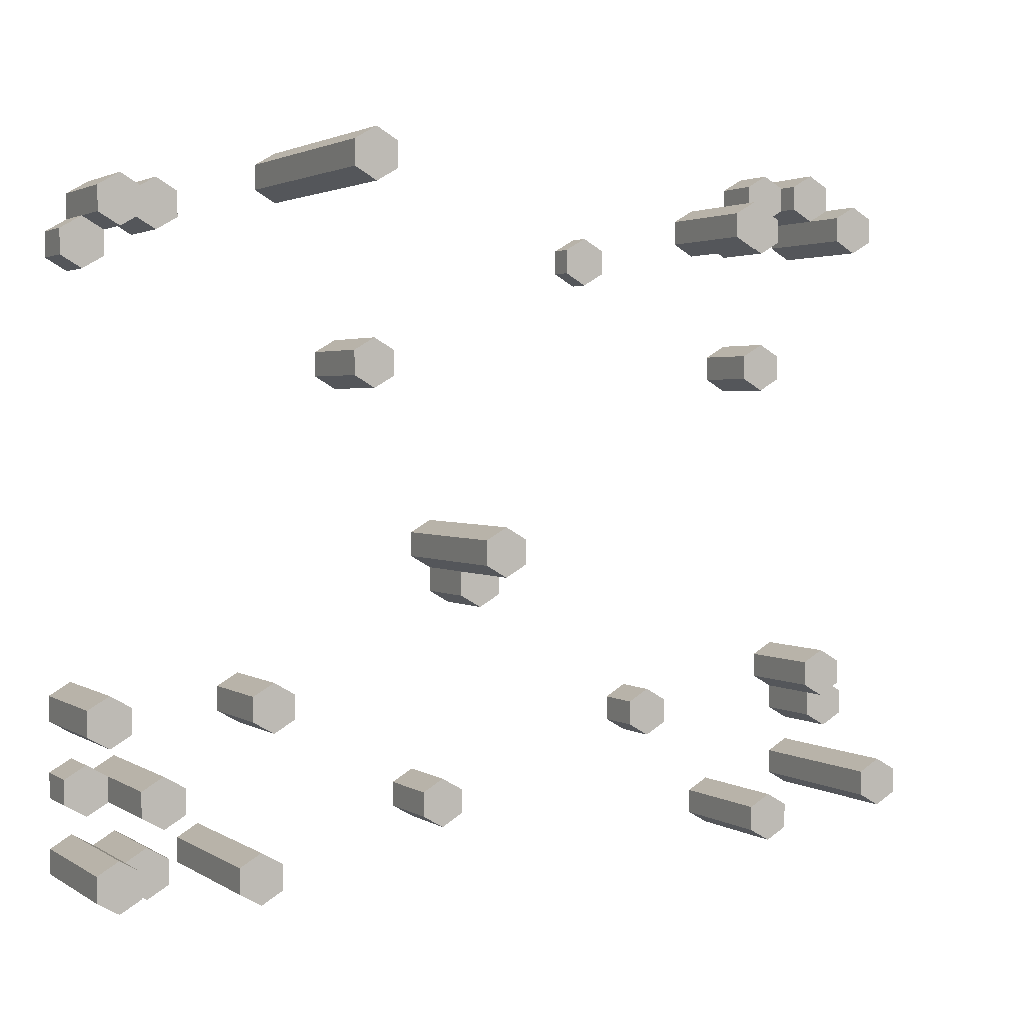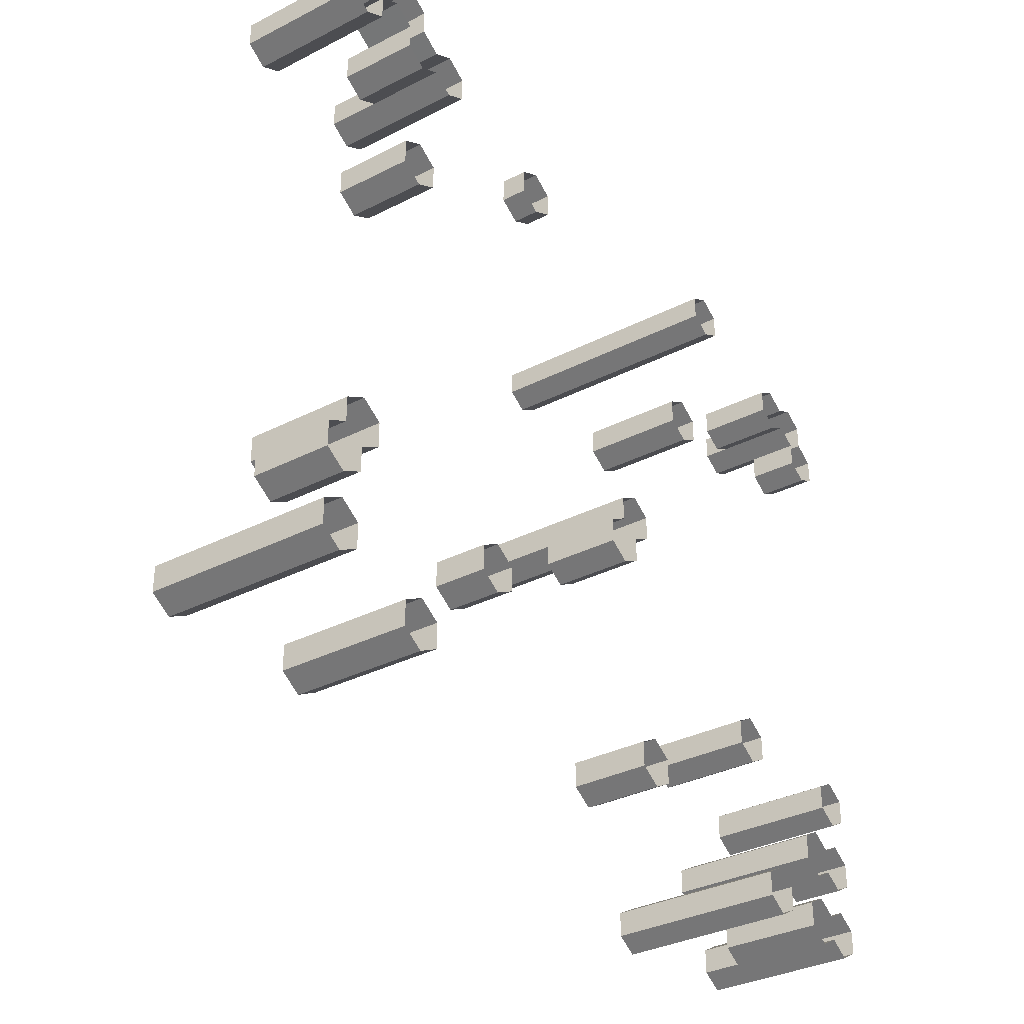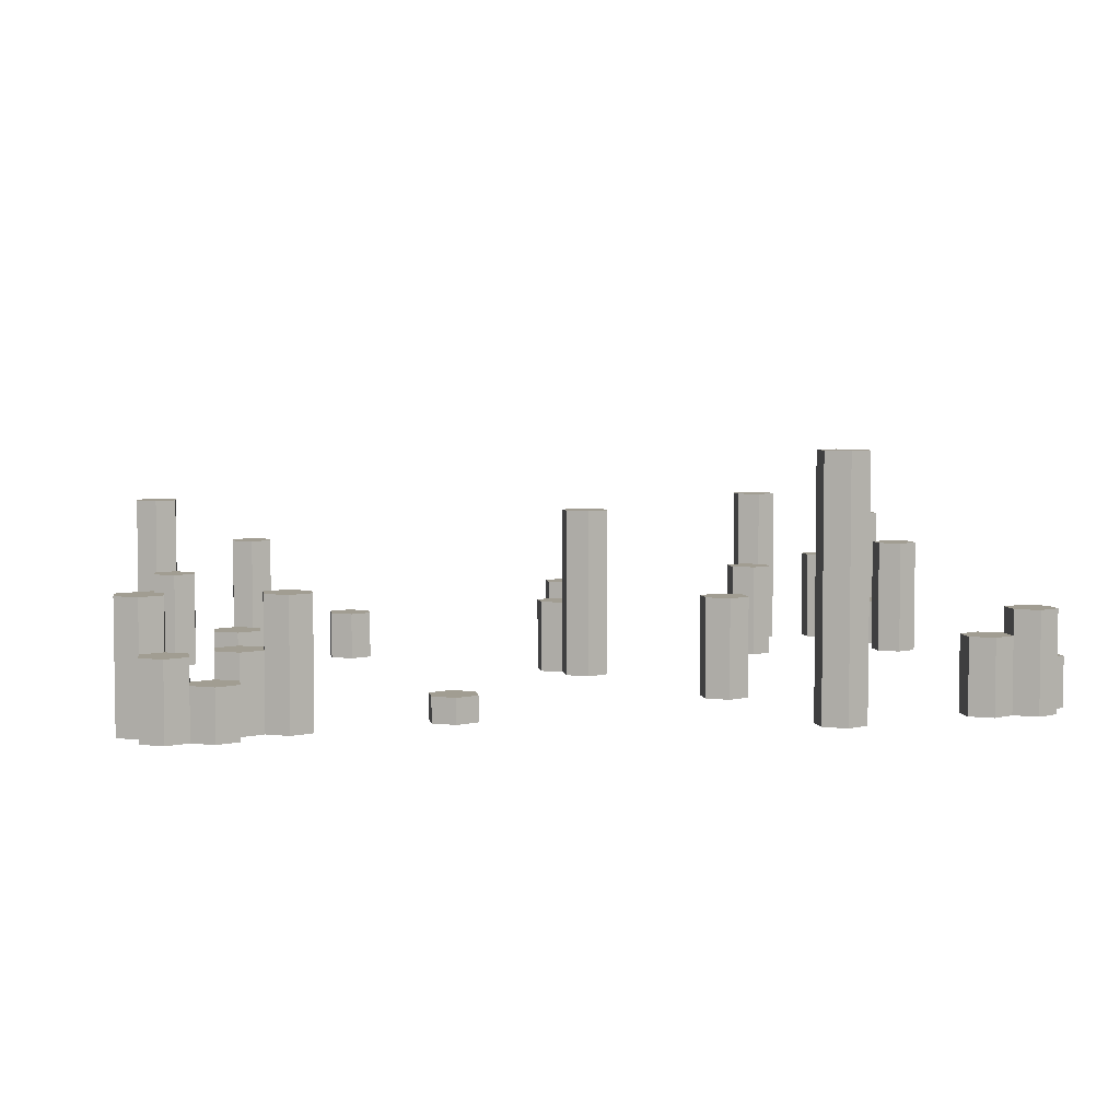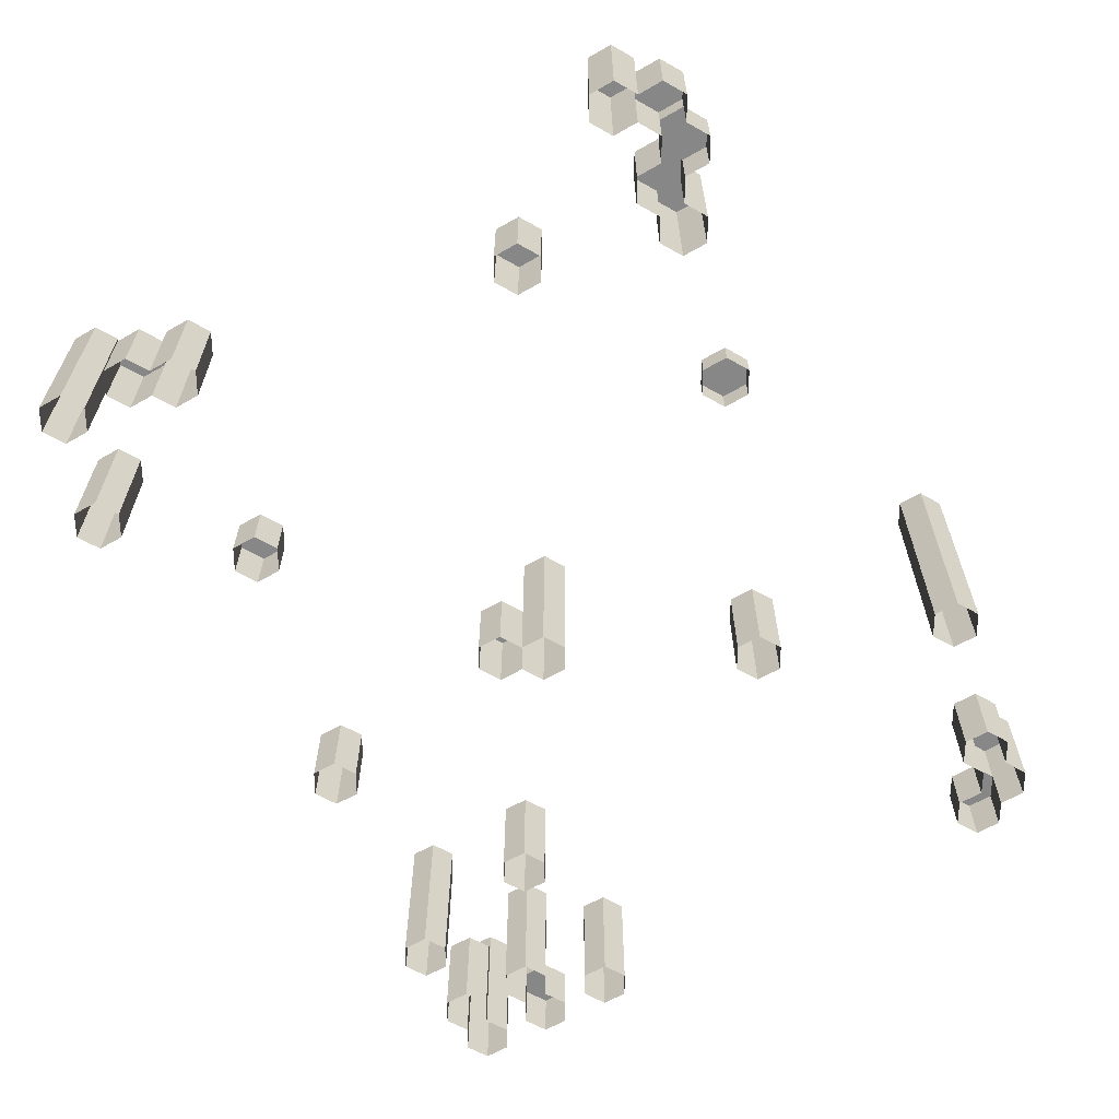
<metadata>
{"format":"obj","ext":"obj","renderer":"f3d","projection":"perspective","resolution":1024,"background":"white","views":[{"elev":2.5,"azim":152.2,"up":"+Z"},{"elev":-34.6,"azim":-55.8,"up":"+Z"},{"elev":4.8,"azim":-9.0,"up":"+Y"},{"elev":-62.4,"azim":-59.9,"up":"+Y"}]}
</metadata>
<code>
o Obstacles_-_Hex_Circle.024
v -14.26 0.5 -14.5
v -15.12 0.5 -13
v -14.26 0.5 -12.5
v -13.39 0.5 -13
v -13.39 0.5 -14
v -18.59 4.5 -8.001
v -15.12 0.5 -14
v 14.32 0.5 -14
v 15.19 0.5 -14.5
v 14.32 0.5 -13
v 15.19 0.5 -12.5
v 16.05 0.5 -13
v 16.05 0.5 -14
v 14.32 4.5 -13
v 12.59 0.5 -14
v 13.45 0.5 -14.5
v 13.45 0.5 -12.5
v 9.125 7.5 -14
v 12.59 0.5 -13
v 9.125 0.5 -14
v 9.991 0.5 -14.5
v 9.991 0.5 -12.5
v 10.86 0.5 -13
v 10.86 0.5 -14
v 13.45 6.5 -9.501
v 9.125 0.5 -13
v -15.12 0.5 14
v -16.86 0.5 13
v -15.99 0.5 12.5
v -15.99 0.5 14.5
v -15.12 0.5 13
v -14.26 3.5 12.5
v -18.59 0.5 13
v -17.72 0.5 12.5
v -18.59 0.5 14
v -17.72 0.5 14.5
v -16.86 0.5 14
v -16.86 2.5 13
v 5.66 0.5 13
v 6.526 0.5 12.5
v 6.526 0.5 14.5
v 7.392 0.5 14
v 7.392 0.5 13
v 1.33 3.5 -11.5
v 5.66 0.5 14
v -12.53 0.5 11.5
v -14.26 0.5 11.5
v -13.39 0.5 11
v -14.26 0.5 12.5
v -13.39 0.5 13
v -12.53 0.5 12.5
v -17.72 7.5 -11.5
v -15.99 0.5 11.5
v -15.12 0.5 11
v -14.26 5.5 11.5
v -19.45 0.5 11.5
v -18.59 0.5 11
v -19.45 0.5 12.5
v -17.72 0.5 11.5
v -18.59 3.5 13
v 13.45 0.5 11.5
v 14.32 0.5 11
v 14.32 0.5 13
v 15.19 0.5 12.5
v 15.19 0.5 11.5
v 13.45 3.5 12.5
v 12.59 0.5 11
v 12.59 0.5 13
v 13.45 0.5 12.5
v -19.45 5.5 11.5
v 11.72 0.5 12.5
v 11.72 0.5 11.5
v -17.72 0.5 -12.5
v -17.72 0.5 -11.5
v -19.45 0.5 -12.5
v -18.59 0.5 -13
v -19.45 0.5 -11.5
v -18.59 0.5 -11
v -14.26 5.5 -12.5
v 1.33 0.5 -12.5
v 1.33 0.5 -11.5
v 0.4641 0.5 -13
v 0.4641 0.5 -11
v -0.4019 0.5 -11.5
v -0.4019 0.5 -12.5
v 14.32 0.5 -11
v 15.19 0.5 -11.5
v 15.19 0.5 -9.501
v 16.05 0.5 -10
v 16.05 0.5 -11
v 13.45 0.5 -11.5
v 12.59 0.5 -10
v 13.45 0.5 -9.501
v 14.32 0.5 -10
v 16.05 5.5 -7.001
v 12.59 0.5 -11
v -6.464 0.5 9.999
v -6.464 0.5 11
v -7.33 0.5 9.499
v -8.196 0.5 11
v -7.33 0.5 11.5
v 14.32 2.5 9.999
v -8.196 0.5 9.999
v 14.32 0.5 9.999
v 15.19 0.5 9.499
v 16.05 0.5 11
v 16.05 0.5 9.999
v 13.45 4.5 11.5
v -9.928 0.5 -10
v -10.79 0.5 -8.5
v -9.928 0.5 -8
v -9.062 0.5 -8.5
v -9.062 0.5 -9.5
v -15.12 3.5 7
v -10.79 0.5 -9.5
v -19.45 0.5 -9.5
v -18.59 0.5 -10
v -19.45 0.5 -8.5
v -18.59 0.5 -8
v -17.72 0.5 -9.5
v 14.32 6.5 -14
v 15.19 4.5 -12.5
v -17.72 0.5 -8.501
v -18.59 0.5 -7.001
v -17.72 0.5 -6.501
v -16.86 0.5 -7.001
v -16.86 0.5 -8.001
v -19.45 3.5 -9.5
v 15.19 0.5 -8.501
v 15.19 0.5 -6.501
v 16.05 0.5 -7.001
v 16.05 0.5 -8.001
v 14.32 2.5 -11
v 14.32 0.5 -7.001
v 14.32 0.5 -8.001
v 7.392 0.5 -8.001
v 8.258 0.5 -8.501
v 8.258 0.5 -6.501
v 9.125 0.5 -7.001
v 9.125 0.5 -8.001
v 4.794 4.5 6.5
v 7.392 0.5 -7.001
v -15.12 0.5 5
v -15.99 0.5 6.5
v -15.12 0.5 7
v -14.26 0.5 6.5
v -14.26 0.5 5.5
v -15.99 0.5 5.5
v 4.794 0.5 5.5
v 4.794 0.5 6.5
v 3.062 0.5 5.5
v 3.928 0.5 5
v 3.062 0.5 6.5
v 3.928 0.5 7
v -9.928 2.5 -8
v -2.134 0.5 -2.5
v -2.134 0.5 -3.5
v -1.268 0.5 -4
v -1.268 0.5 -2
v -0.4019 0.5 -2.5
v -0.4019 0.5 -3.5
v 7.392 4.5 -8.001
v -1.268 0.5 -1.001
v 0.4642 3.5 -1.001
v 0.4642 0.5 -2.001
v 0.4642 3.5 -2.001
v -0.4018 0.5 -0.5014
v 0.4642 0.5 -1.001
v -1.268 7.5 -2.001
v -1.268 7.5 -1.001
v 0.4642 7.5 -1.001
v -0.4018 7.5 -0.5014
v -0.4018 7.5 -1.501
v -0.4018 7.5 -2.501
v 0.4642 7.5 -2.001
v -2.134 3.5 -3.5
v -1.268 3.5 -4
v -0.4019 3.5 -2.5
v -1.268 3.5 -2
v -0.4019 3.5 -3.5
v -1.268 3.5 -3
v -2.134 3.5 -2.5
v 8.258 4.5 -8.501
v 9.125 4.5 -7.001
v 8.258 4.5 -6.501
v 9.125 4.5 -8.001
v 8.258 4.5 -7.501
v 7.392 4.5 -7.001
v 4.794 4.5 5.5
v 3.062 4.5 5.5
v 3.928 4.5 5
v 3.062 4.5 6.5
v 3.928 4.5 7
v 3.928 4.5 6
v -10.79 2.5 -8.5
v -9.062 2.5 -8.5
v -9.062 2.5 -9.5
v -9.928 2.5 -10
v -9.928 2.5 -9
v -10.79 2.5 -9.5
v -15.99 3.5 6.5
v -14.26 3.5 6.5
v -14.26 3.5 5.5
v -15.12 3.5 5
v -15.12 3.5 6
v -15.99 3.5 5.5
v -6.464 1.5 11
v -6.464 1.5 9.999
v -7.33 1.5 11.5
v -8.196 1.5 11
v -7.33 1.5 10.5
v -7.33 1.5 9.499
v -8.196 1.5 9.999
v 15.19 2.5 9.499
v 14.32 2.5 11
v 15.19 2.5 11.5
v 16.05 2.5 11
v 16.05 2.5 9.999
v 15.19 2.5 10.5
v 14.32 4.5 11
v 15.19 4.5 12.5
v 14.32 4.5 13
v 15.19 4.5 11.5
v 14.32 4.5 12
v 13.45 4.5 12.5
v 12.59 3.5 13
v 12.59 3.5 12
v 12.59 3.5 11
v 11.72 3.5 11.5
v 11.72 3.5 12.5
v 13.45 3.5 11.5
v -18.59 5.5 11
v -19.45 5.5 12.5
v -18.59 5.5 13
v -17.72 5.5 12.5
v -17.72 5.5 11.5
v -18.59 5.5 12
v -17.72 3.5 12.5
v -18.59 3.5 14
v -17.72 3.5 14.5
v -16.86 3.5 14
v -17.72 3.5 13.5
v -16.86 3.5 13
v -15.99 2.5 12.5
v -15.12 2.5 13
v -15.99 2.5 13.5
v -15.12 2.5 14
v -16.86 2.5 14
v -15.99 2.5 14.5
v -14.26 3.5 11.5
v -15.99 3.5 11.5
v -15.12 3.5 11
v -15.99 3.5 12.5
v -15.12 3.5 13
v -15.12 3.5 12
v -13.39 5.5 11
v -14.26 5.5 12.5
v -13.39 5.5 13
v -12.53 5.5 12.5
v -13.39 5.5 12
v -12.53 5.5 11.5
v -17.72 7.5 -12.5
v -19.45 7.5 -12.5
v -18.59 7.5 -13
v -19.45 7.5 -11.5
v -18.59 7.5 -11
v -18.59 7.5 -12
v -15.12 5.5 -13
v -13.39 5.5 -13
v -13.39 5.5 -14
v -14.26 5.5 -14.5
v -14.26 5.5 -13.5
v -15.12 5.5 -14
v -17.72 4.5 -8.501
v -18.59 4.5 -7.001
v -17.72 4.5 -6.501
v -16.86 4.5 -7.001
v -16.86 4.5 -8.001
v -17.72 4.5 -7.501
v -18.59 3.5 -10
v -19.45 3.5 -8.5
v -18.59 3.5 -8.001
v -17.72 3.5 -8.5
v -17.72 3.5 -9.5
v -18.59 3.5 -9
v 15.19 6.5 -14.5
v 14.32 6.5 -13
v 15.19 6.5 -12.5
v 16.05 6.5 -13
v 16.05 6.5 -14
v 15.19 6.5 -13.5
v 14.32 4.5 -14
v 12.59 4.5 -14
v 13.45 4.5 -14.5
v 13.45 4.5 -13.5
v 12.59 4.5 -13
v 13.45 4.5 -12.5
v 9.991 7.5 -14.5
v 10.86 7.5 -13
v 9.991 7.5 -12.5
v 10.86 7.5 -14
v 9.991 7.5 -13.5
v 9.125 7.5 -13
v 12.59 6.5 -10
v 14.32 6.5 -10
v 13.45 6.5 -10.5
v 13.45 6.5 -11.5
v 14.32 6.5 -11
v 12.59 6.5 -11
v 15.19 5.5 -6.501
v 16.05 5.5 -8.001
v 15.19 5.5 -8.501
v 15.19 5.5 -7.501
v 14.32 5.5 -8.001
v 14.32 5.5 -7.001
v 15.19 2.5 -11.5
v 16.05 2.5 -10
v 15.19 2.5 -9.501
v 16.05 2.5 -11
v 15.19 2.5 -10.5
v 14.32 2.5 -10
v 5.66 10.5 13
v 6.526 10.5 12.5
v 7.392 10.5 14
v 6.526 10.5 14.5
v 7.392 10.5 13
v 6.526 10.5 13.5
v 5.66 10.5 14
v 1.33 3.5 -12.5
v 0.4641 3.5 -13
v 0.4641 3.5 -12
v -0.4019 3.5 -12.5
v -0.4019 3.5 -11.5
v 0.4641 3.5 -11
v -1.268 3.5 -1.001
v -0.4018 3.5 -0.5014
v -17.72 3.5 -6.501
v -16.86 3.5 -7.001
v -16.86 3.5 -8.001
v -18.59 3.5 -7.001
v 16.05 4.5 -13
v 16.05 4.5 -14
v 15.19 4.5 -14.5
v 12.59 2.5 -10
v 12.59 2.5 -11
v 13.45 2.5 -9.501
v 13.45 2.5 -11.5
v 15.19 3.5 12.5
v 15.19 3.5 11.5
v 14.32 3.5 11
v 14.32 3.5 13
v -12.53 3.5 11.5
v -13.39 3.5 13
v -12.53 3.5 12.5
v -13.39 3.5 11
v -17.72 3.5 11.5
v -18.59 3.5 11
v -19.45 3.5 12.5
v -19.45 3.5 11.5
v -13.39 2.5 13
v -14.26 2.5 11.5
v -15.12 2.5 11
v -15.99 2.5 11.5
v -14.26 2.5 12.5
v -12.53 2.5 11.5
v -12.53 2.5 12.5
v -13.39 2.5 11
v -17.72 2.5 12.5
v -17.72 2.5 11.5
v -19.45 2.5 11.5
v -17.72 2.5 14.5
v -18.59 2.5 14
v -18.59 2.5 13
v -18.59 2.5 11
v -19.45 2.5 12.5
v 15.19 2.5 12.5
v 11.72 2.5 12.5
v 13.45 2.5 11.5
v 12.59 2.5 11
v 11.72 2.5 11.5
v 13.45 2.5 12.5
v 12.59 2.5 13
v 14.32 2.5 13
f 2 3 79 268
f 4 5 270 269
f 1 7 273 271
f 343 292 121 286
f 122 288 287 14
f 341 342 290 289
f 16 15 293 294
f 15 19 296 293
f 17 10 14 297
f 21 20 18 298
f 23 24 301 299
f 20 26 303 18
f 30 27 247 249
f 27 31 245 247
f 373 372 239 60
f 371 248 241 240
f 38 368 238 243
f 42 43 326 324
f 39 45 328 322
f 41 42 324 325
f 250 32 257 55
f 354 352 261 259
f 353 354 259 258
f 361 362 252 250
f 362 363 251 252
f 359 358 233 70
f 60 238 235 234
f 356 357 232 236
f 350 231 108 220
f 231 66 225 108
f 348 349 223 221
f 379 380 229 228
f 380 377 230 229
f 378 379 228 231
f 78 74 52 266
f 75 77 265 263
f 73 76 264 262
f 85 84 333 332
f 82 85 332 330
f 83 81 44 334
f 88 89 317 318
f 90 87 316 319
f 344 346 25 304
f 345 344 304 309
f 321 133 308 305
f 100 101 209 210
f 99 103 213 212
f 101 98 207 209
f 65 106 217 216
f 107 105 214 218
f 105 104 102 214
f 109 115 200 198
f 110 111 155 195
f 112 113 197 196
f 120 117 280 284
f 117 116 128 280
f 118 119 282 281
f 283 282 6 274
f 340 337 276 275
f 338 339 278 277
f 135 134 315 314
f 132 129 312 311
f 129 135 314 312
f 138 139 184 185
f 140 137 183 186
f 142 138 185 188
f 143 148 206 204
f 144 145 114 201
f 146 147 203 202
f 152 151 190 191
f 153 154 193 192
f 154 150 141 193
f 156 159 179 182
f 158 157 176 177
f 160 161 180 178
f 164 166 175 171
f 167 168 164 336
f 170 172 171 173
f 174 169 170 173
f 163 167 336 335
f 336 164 171 172
f 335 336 172 170
f 182 179 178 181
f 178 180 177 181
f 157 156 182 176
f 161 158 177 180
f 183 162 188 187
f 184 186 183 187
f 136 142 188 162
f 139 140 186 184
f 137 136 162 183
f 192 193 141 194
f 191 190 192 194
f 141 189 191 194
f 149 152 191 189
f 150 149 189 141
f 151 153 192 190
f 195 155 196 199
f 198 200 195 199
f 113 109 198 197
f 111 112 196 155
f 115 110 195 200
f 201 114 202 205
f 204 206 201 205
f 202 203 204 205
f 147 143 204 203
f 145 146 202 114
f 148 144 201 206
f 171 175 174 173
f 177 176 182 181
f 184 187 188 185
f 196 197 198 199
f 210 209 207 211
f 212 213 210 211
f 207 208 212 211
f 97 99 212 208
f 98 97 208 207
f 103 100 210 213
f 215 216 217 219
f 214 102 215 219
f 217 218 214 219
f 104 62 215 102
f 106 107 218 217
f 225 222 221 224
f 220 108 225 224
f 221 223 220 224
f 349 350 220 223
f 66 351 222 225
f 351 348 221 222
f 230 226 66 227
f 228 229 230 227
f 66 231 228 227
f 377 382 226 230
f 382 381 66 226
f 233 234 235 237
f 232 70 233 237
f 235 236 232 237
f 238 356 236 235
f 358 60 234 233
f 357 359 70 232
f 239 240 241 242
f 238 60 239 242
f 241 243 238 242
f 248 38 243 241
f 372 371 240 239
f 248 249 247 246
f 244 38 248 246
f 247 245 244 246
f 29 28 38 244
f 37 30 249 248
f 253 254 32 255
f 252 251 253 255
f 32 250 252 255
f 363 244 253 251
f 245 364 32 254
f 244 245 254 253
f 257 258 259 260
f 256 55 257 260
f 259 261 256 260
f 352 355 256 261
f 32 353 258 257
f 355 250 55 256
f 265 266 52 267
f 264 263 265 267
f 52 262 264 267
f 77 78 266 265
f 74 73 262 52
f 76 75 263 264
f 268 79 269 272
f 271 273 268 272
f 269 270 271 272
f 7 2 268 273
f 5 1 271 270
f 3 4 269 79
f 275 276 277 279
f 274 6 275 279
f 277 278 274 279
f 339 283 274 278
f 337 338 277 276
f 282 340 275 6
f 281 282 283 285
f 280 128 281 285
f 283 284 280 285
f 116 118 281 128
f 287 288 289 291
f 286 121 287 291
f 289 290 286 291
f 342 343 286 290
f 122 341 289 288
f 121 292 14 287
f 296 297 14 295
f 294 293 296 295
f 14 292 294 295
f 8 16 294 292
f 9 8 292 343
f 19 17 297 296
f 303 300 299 302
f 298 18 303 302
f 299 301 298 302
f 26 22 300 303
f 24 21 298 301
f 22 23 299 300
f 304 25 305 306
f 307 309 304 306
f 305 308 307 306
f 133 347 307 308
f 346 321 305 25
f 347 345 309 307
f 315 310 95 313
f 312 314 315 313
f 95 311 312 313
f 134 130 310 315
f 130 131 95 310
f 131 132 311 95
f 321 318 317 320
f 316 133 321 320
f 317 319 316 320
f 94 88 318 321
f 89 90 319 317
f 87 86 133 316
f 328 325 324 327
f 323 322 328 327
f 324 326 323 327
f 40 39 322 323
f 45 41 325 328
f 43 40 323 326
f 333 334 44 331
f 330 332 333 331
f 44 329 330 331
f 80 82 330 329
f 84 83 334 333
f 81 80 329 44
f 284 283 123 120
f 169 174 178 179
f 168 165 166 164
f 335 179 159 163
f 169 179 335 170
f 166 178 174 175
f 160 178 166 165
f 119 124 340 282
f 125 126 338 337
f 126 127 339 338
f 124 125 337 340
f 283 339 127 123
f 11 12 341 122
f 13 9 343 342
f 12 13 342 341
f 14 10 11 122
f 91 96 345 347
f 93 94 321 346
f 86 91 347 133
f 96 92 344 345
f 92 93 346 344
f 383 376 348 351
f 381 383 351 66
f 216 215 350 349
f 376 216 349 348
f 215 378 231 350
f 367 361 250 355
f 364 360 353 32
f 365 367 355 352
f 360 366 354 353
f 366 365 352 354
f 374 370 359 357
f 375 373 60 358
f 368 369 356 238
f 369 374 357 356
f 370 375 358 359
f 51 46 365 366
f 50 51 366 360
f 46 48 367 365
f 49 50 360 364
f 48 47 361 367
f 31 49 364 245
f 53 29 244 363
f 54 53 363 362
f 47 54 362 361
f 56 58 375 370
f 59 57 374 369
f 34 59 369 368
f 58 33 373 375
f 57 56 370 374
f 35 36 371 372
f 28 34 368 38
f 36 37 248 371
f 33 35 372 373
f 62 61 378 215
f 64 65 216 376
f 69 63 383 381
f 63 64 376 383
f 68 69 381 382
f 71 68 382 377
f 61 67 379 378
f 72 71 377 380
f 67 72 380 379

</code>
